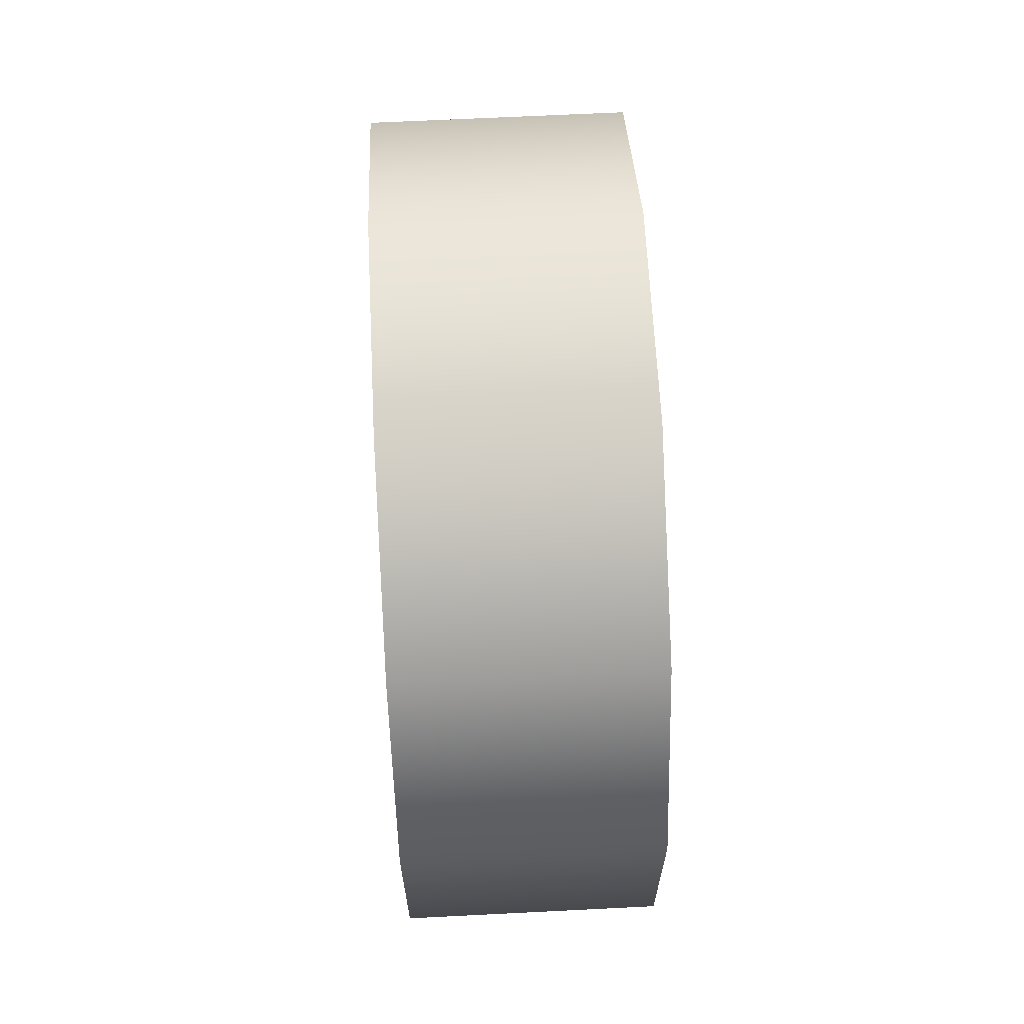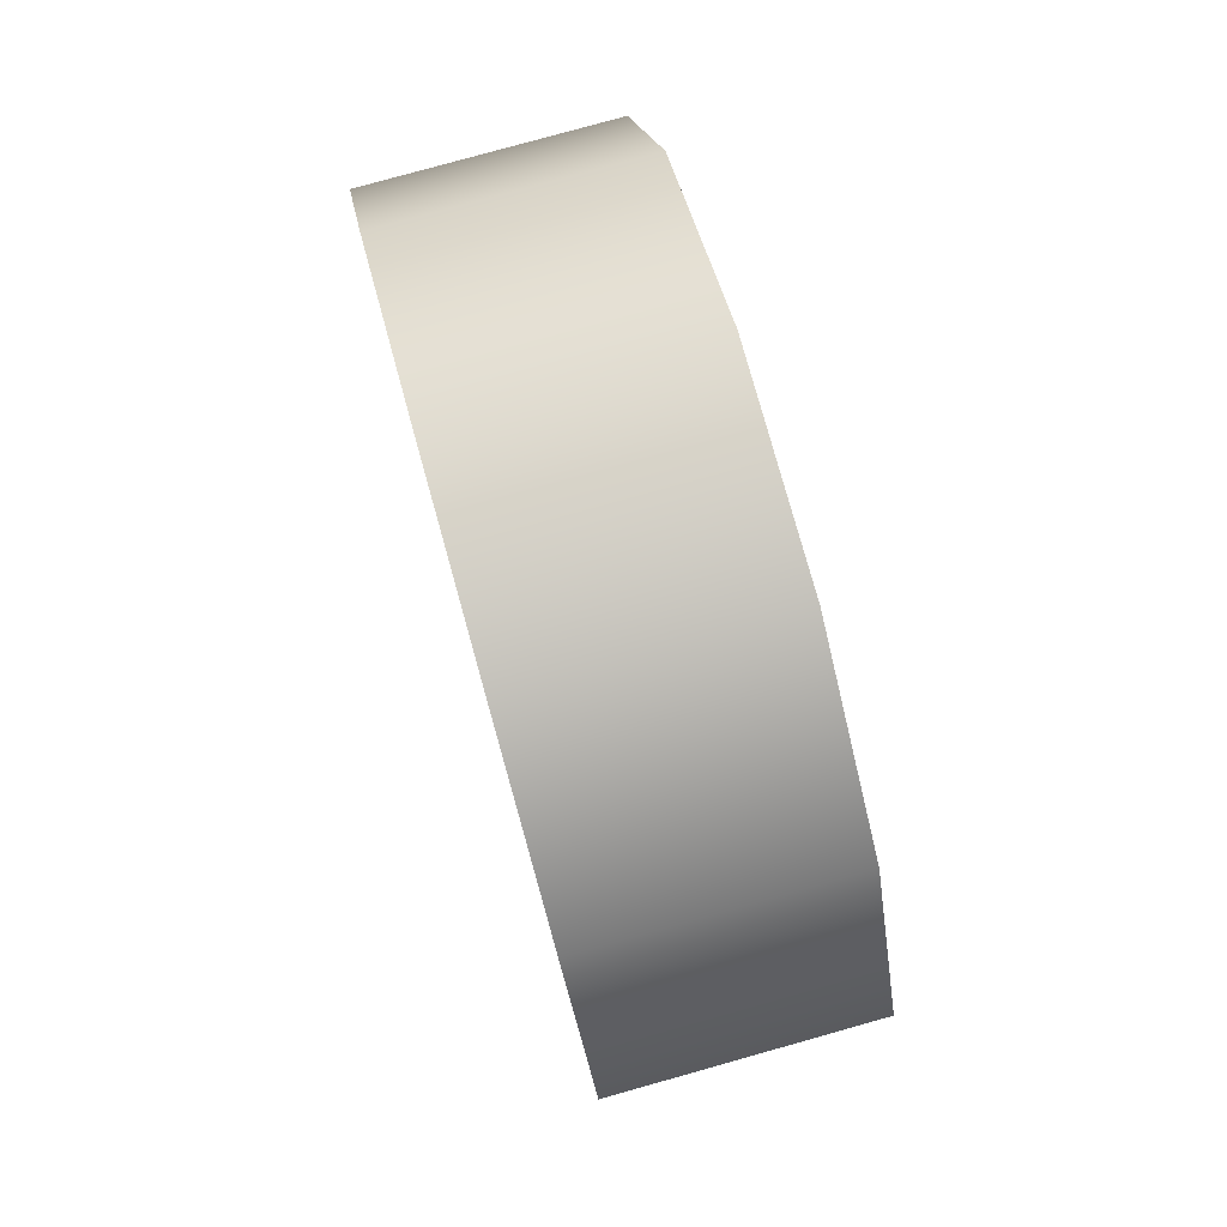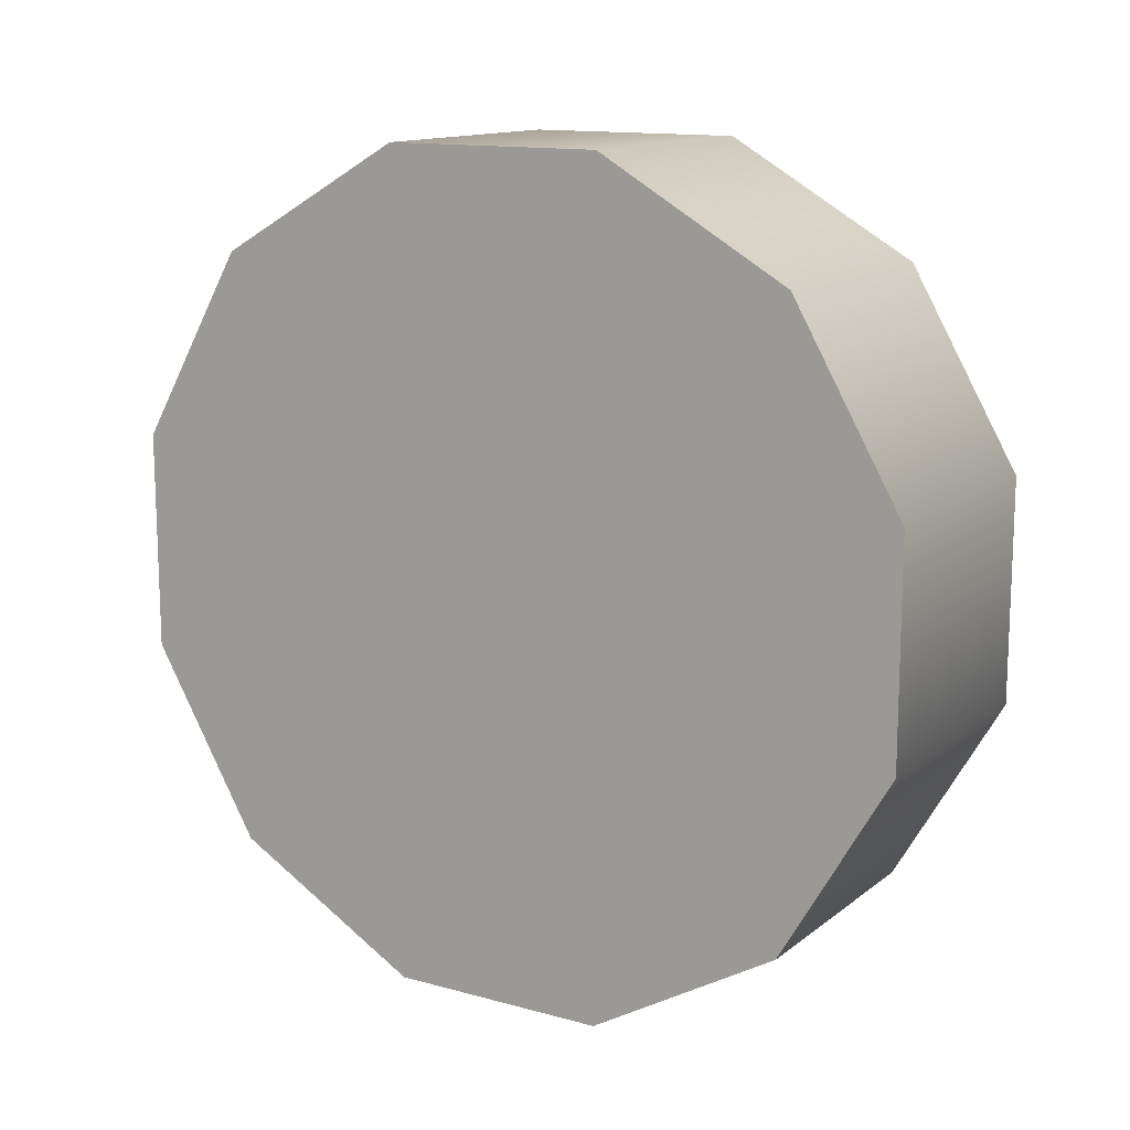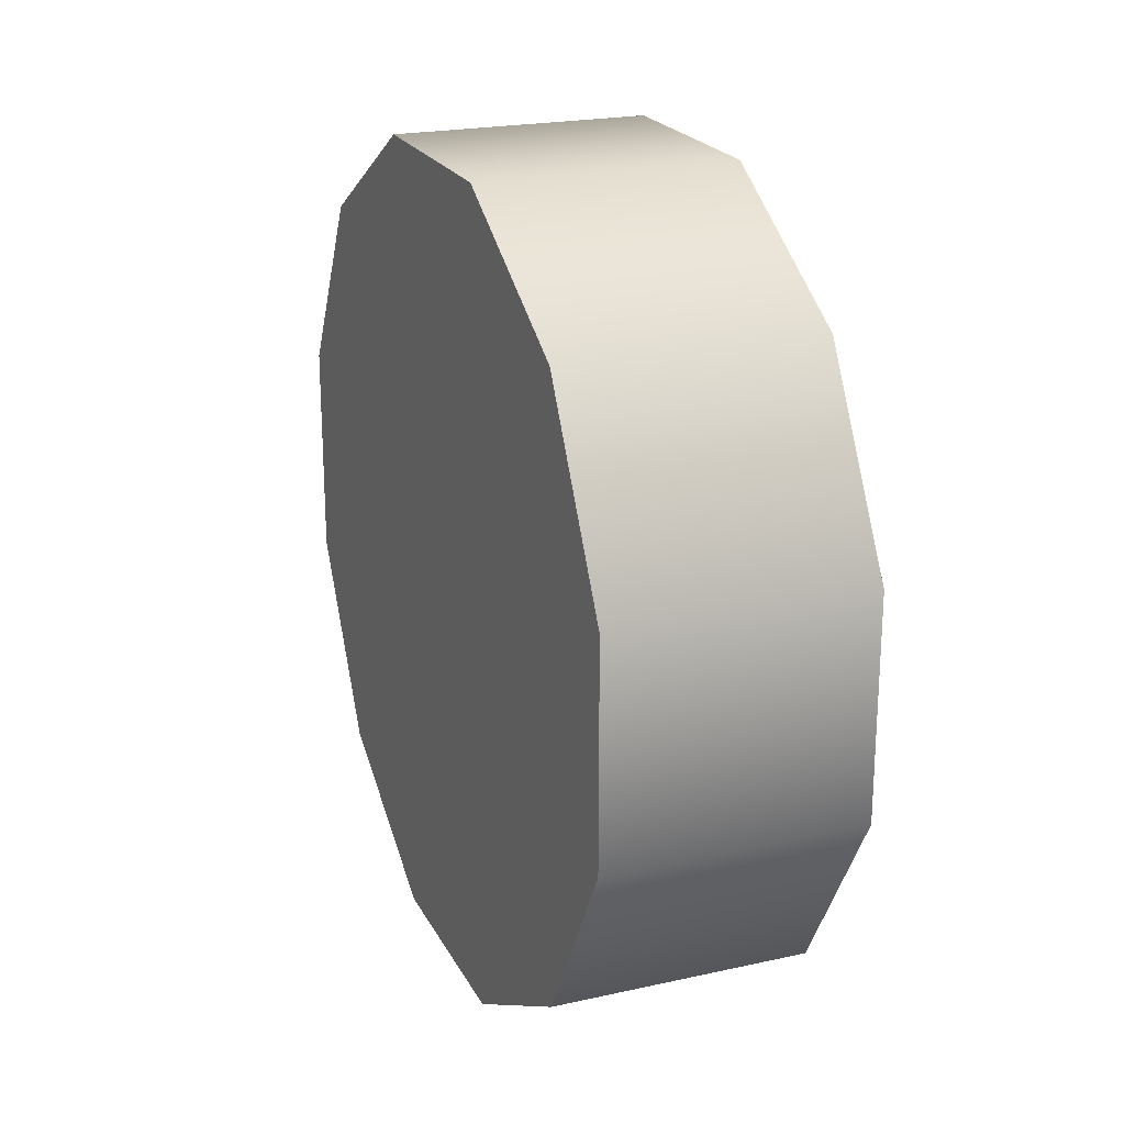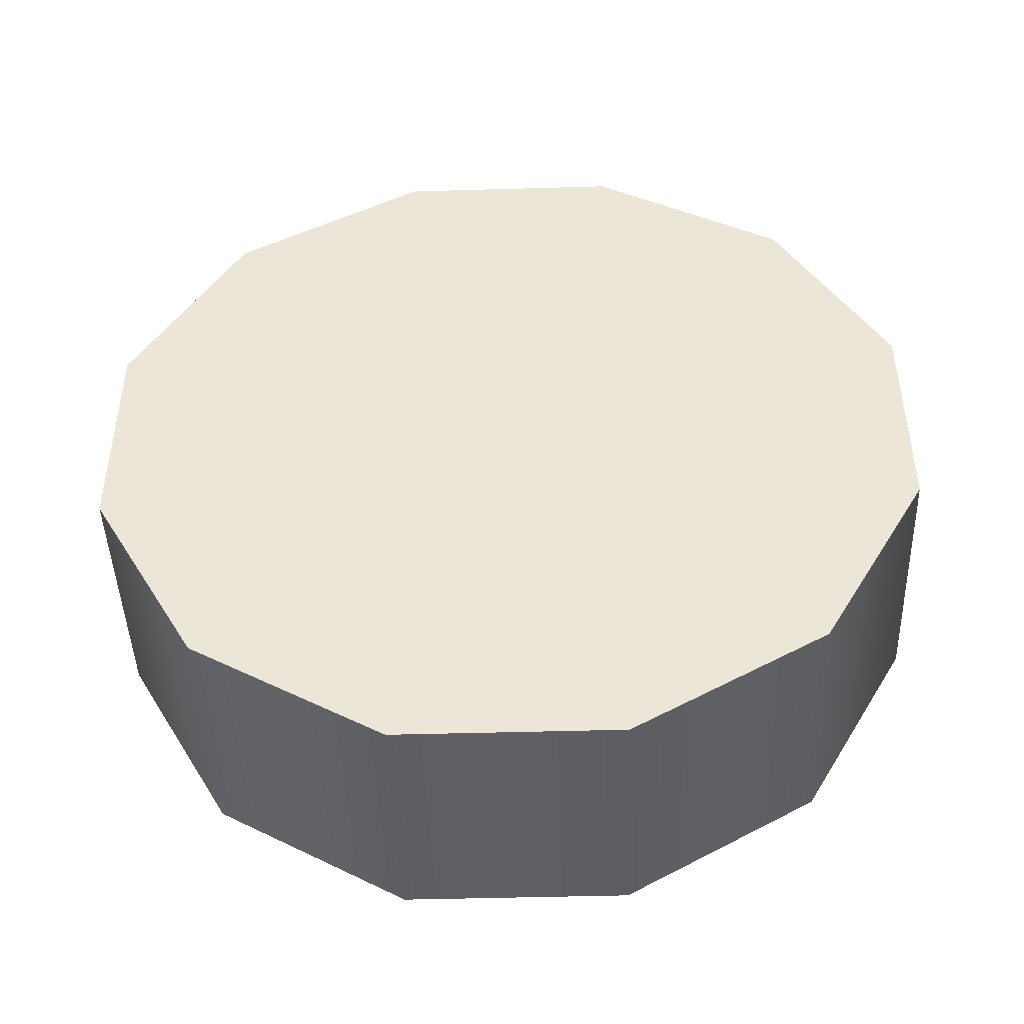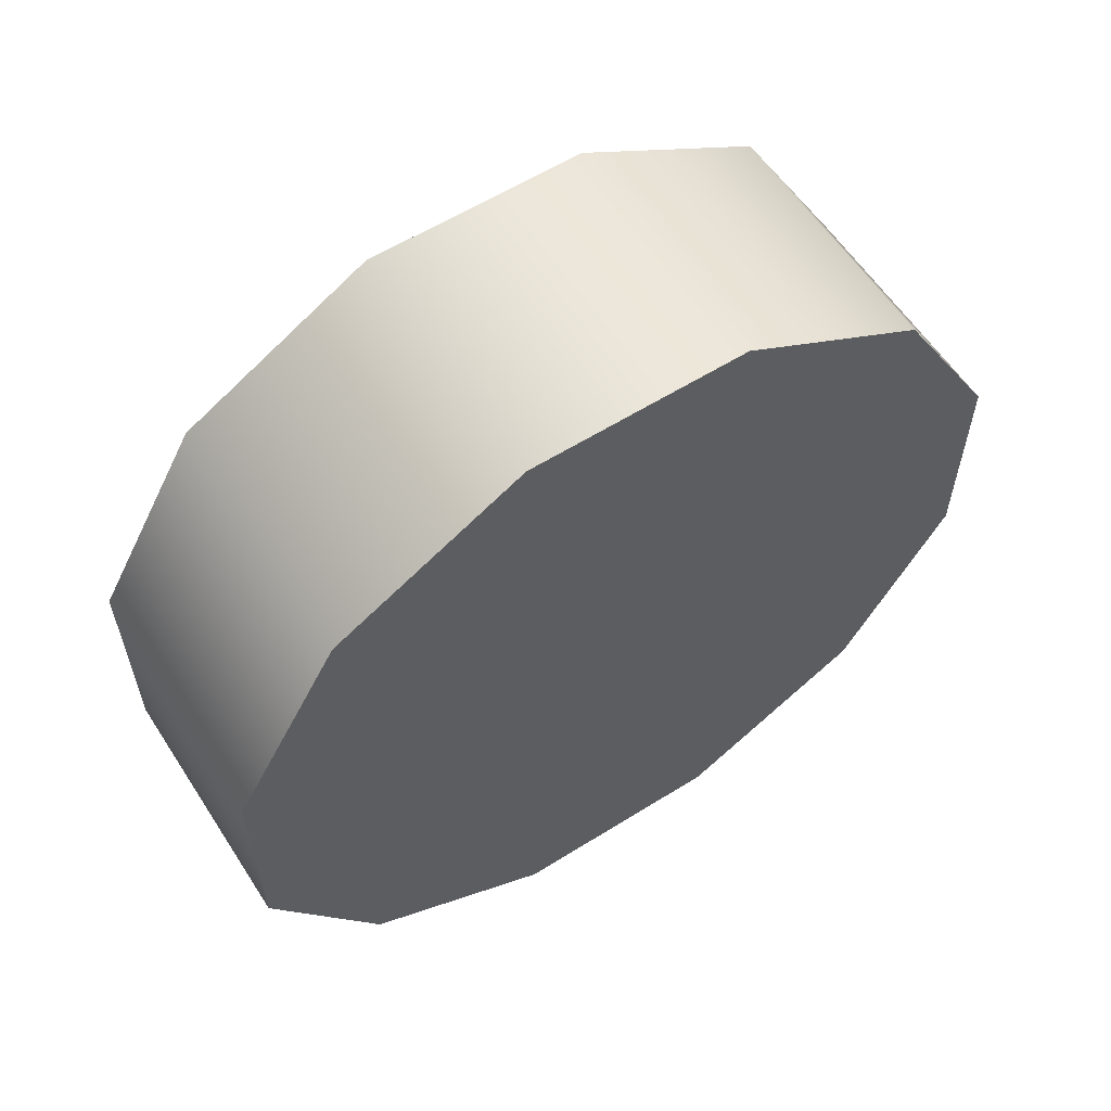
<metadata>
{"format":"obj","ext":"obj","renderer":"f3d","projection":"perspective","resolution":1024,"background":"white","views":[{"elev":65.3,"azim":177.1,"up":"+Y"},{"elev":79.3,"azim":-15.6,"up":"+Y"},{"elev":13.5,"azim":121.6,"up":"+Y"},{"elev":21.8,"azim":158.8,"up":"+Y"},{"elev":-45.3,"azim":91.9,"up":"+Y"},{"elev":59.1,"azim":57.2,"up":"+Y"}]}
</metadata>
<code>
v 0.1068 -0.09208 -0.3437
v -0.1067 0.09213 -0.3437
v -0.1067 -0.09208 -0.3437
v 0.1068 0.09213 -0.3437
v -0.1067 0.2517 -0.2516
v 0.1068 0.2517 -0.2516
v -0.1067 0.3437 -0.09207
v 0.1068 0.3437 -0.09207
v -0.1067 0.3437 0.09214
v 0.1068 0.3437 0.09214
v -0.1067 0.2516 0.2517
v 0.1068 0.2516 0.2517
v -0.1067 0.09208 0.3438
v 0.1068 0.09208 0.3438
v -0.1067 -0.09213 0.3438
v 0.1068 -0.09213 0.3437
v 0.1068 -0.2516 -0.2516
v -0.1067 -0.2516 -0.2516
v 0.1068 -0.3437 -0.09211
v -0.1067 -0.3437 -0.09211
v 0.1068 -0.3437 0.0921
v -0.1067 -0.3437 0.0921
v 0.1068 -0.2517 0.2516
v -0.1067 -0.2517 0.2516
v 0.1068 -0.09213 0.3437
v -0.1067 -0.09213 0.3438
v 0.1068 -0.3437 -0.09211
v 0.1068 -0.09208 -0.3437
v 0.1068 -0.2516 -0.2516
v 0.1068 -0.3437 0.0921
v 0.1068 -0.2517 0.2516
v 0.1068 0.09213 -0.3437
v 0.1068 -0.09213 0.3437
v 0.1068 0.2517 -0.2516
v 0.1068 0.09208 0.3438
v 0.1068 0.3437 -0.09207
v 0.1068 0.2516 0.2517
v 0.1068 0.3437 0.09214
v -0.1067 -0.02515 -0.09389
v -0.1067 0.02517 -0.09389
v -0.1067 -0.06874 -0.06873
v -0.1067 0.06875 -0.06872
v -0.1067 -0.0939 -0.02516
v -0.1067 0.0939 -0.02514
v -0.1067 -0.0939 0.02517
v -0.1067 0.0939 0.02518
v -0.1067 -0.06875 0.06875
v -0.1067 0.06874 0.06876
v -0.1067 -0.02517 0.09391
v -0.1067 0.02515 0.09391
v -0.1067 -0.09208 -0.3437
v -0.1067 0.05525 -0.2061
v -0.1067 -0.05523 -0.2062
v -0.1067 0.09213 -0.3437
v -0.1067 0.1509 -0.1509
v -0.1067 0.2517 -0.2516
v -0.1067 0.2062 -0.05521
v -0.1067 0.3437 -0.09207
v -0.1067 0.2062 0.05526
v -0.1067 0.3437 0.09214
v -0.1067 0.1509 0.1509
v -0.1067 0.2516 0.2517
v -0.1067 0.05523 0.2062
v -0.1067 0.09208 0.3438
v -0.1067 -0.05525 0.2062
v -0.1067 -0.09213 0.3438
v -0.1067 -0.1509 0.1509
v -0.1067 -0.2517 0.2516
v -0.1067 -0.2062 0.05524
v -0.1067 -0.3437 0.0921
v -0.1067 -0.2062 -0.05524
v -0.1067 -0.3437 -0.09211
v -0.1067 -0.1509 -0.1509
v -0.1067 -0.2516 -0.2516
v -0.1067 0.05525 -0.2061
v -0.06708 -0.03932 -0.1468
v -0.1067 -0.05523 -0.2062
v -0.06708 0.03934 -0.1468
v -0.1067 0.1509 -0.1509
v -0.06708 0.1075 -0.1074
v -0.1067 0.2062 -0.05521
v -0.06709 0.1468 -0.03931
v -0.1067 0.2062 0.05526
v -0.06709 0.1468 0.03936
v -0.1067 0.1509 0.1509
v -0.06708 0.1074 0.1075
v -0.1067 0.05523 0.2062
v -0.06709 0.03932 0.1468
v -0.1067 -0.05525 0.2062
v -0.06708 -0.03934 0.1468
v -0.1067 -0.1509 0.1509
v -0.06709 -0.1075 0.1075
v -0.1067 -0.2062 0.05524
v -0.06708 -0.1468 0.03934
v -0.1067 -0.2062 -0.05524
v -0.06708 -0.1468 -0.03933
v -0.1067 -0.1509 -0.1509
v -0.06709 -0.1074 -0.1074
v -0.1067 0.02517 -0.09389
v -0.06708 -0.03932 -0.1468
v -0.06708 0.03934 -0.1468
v -0.1067 -0.02515 -0.09389
v -0.1067 0.06875 -0.06872
v -0.06708 0.1075 -0.1074
v -0.1067 0.0939 -0.02514
v -0.06709 0.1468 -0.03931
v -0.1067 0.0939 0.02518
v -0.06709 0.1468 0.03936
v -0.1067 0.06874 0.06876
v -0.06708 0.1074 0.1075
v -0.1067 0.02515 0.09391
v -0.06709 0.03932 0.1468
v -0.1067 -0.02517 0.09391
v -0.06708 -0.03934 0.1468
v -0.1067 -0.06875 0.06875
v -0.06709 -0.1075 0.1075
v -0.1067 -0.0939 0.02517
v -0.06708 -0.1468 0.03934
v -0.1067 -0.0939 -0.02516
v -0.06708 -0.1468 -0.03933
v -0.1067 -0.06874 -0.06873
v -0.06709 -0.1074 -0.1074
g wheel_backR_9662_1857
f 1 3 2
f 2 4 1
f 4 2 5
f 5 6 4
f 6 5 7
f 7 8 6
f 8 7 9
f 9 10 8
f 10 9 11
f 11 12 10
f 12 11 13
f 13 14 12
f 14 13 15
f 15 16 14
f 3 1 17
f 17 18 3
f 18 17 19
f 19 20 18
f 20 19 21
f 21 22 20
f 22 21 23
f 23 24 22
f 24 23 25
f 25 26 24
f 27 29 28
f 28 30 27
f 31 30 28
f 28 32 31
f 33 31 32
f 32 34 33
f 35 33 34
f 34 36 35
f 37 35 36
f 36 38 37
f 39 41 40
f 42 40 41
f 41 43 42
f 44 42 43
f 43 45 44
f 46 44 45
f 45 47 46
f 48 46 47
f 47 49 48
f 48 49 50
f 51 53 52
f 52 54 51
f 54 52 55
f 55 56 54
f 56 55 57
f 57 58 56
f 58 57 59
f 59 60 58
f 60 59 61
f 61 62 60
f 62 61 63
f 63 64 62
f 64 63 65
f 65 66 64
f 66 65 67
f 67 68 66
f 68 67 69
f 69 70 68
f 70 69 71
f 71 72 70
f 72 71 73
f 73 74 72
f 74 73 53
f 53 51 74
f 75 77 76
f 76 78 75
f 79 75 78
f 78 80 79
f 81 79 80
f 80 82 81
f 83 81 82
f 82 84 83
f 85 83 84
f 84 86 85
f 87 85 86
f 86 88 87
f 89 87 88
f 88 90 89
f 91 89 90
f 90 92 91
f 93 91 92
f 92 94 93
f 95 93 94
f 94 96 95
f 97 95 96
f 96 98 97
f 77 97 98
f 98 76 77
f 99 101 100
f 100 102 99
f 101 99 103
f 103 104 101
f 104 103 105
f 105 106 104
f 106 105 107
f 107 108 106
f 108 107 109
f 109 110 108
f 110 109 111
f 111 112 110
f 112 111 113
f 113 114 112
f 114 113 115
f 115 116 114
f 116 115 117
f 117 118 116
f 118 117 119
f 119 120 118
f 120 119 121
f 121 122 120
f 122 121 102
f 102 100 122

</code>
